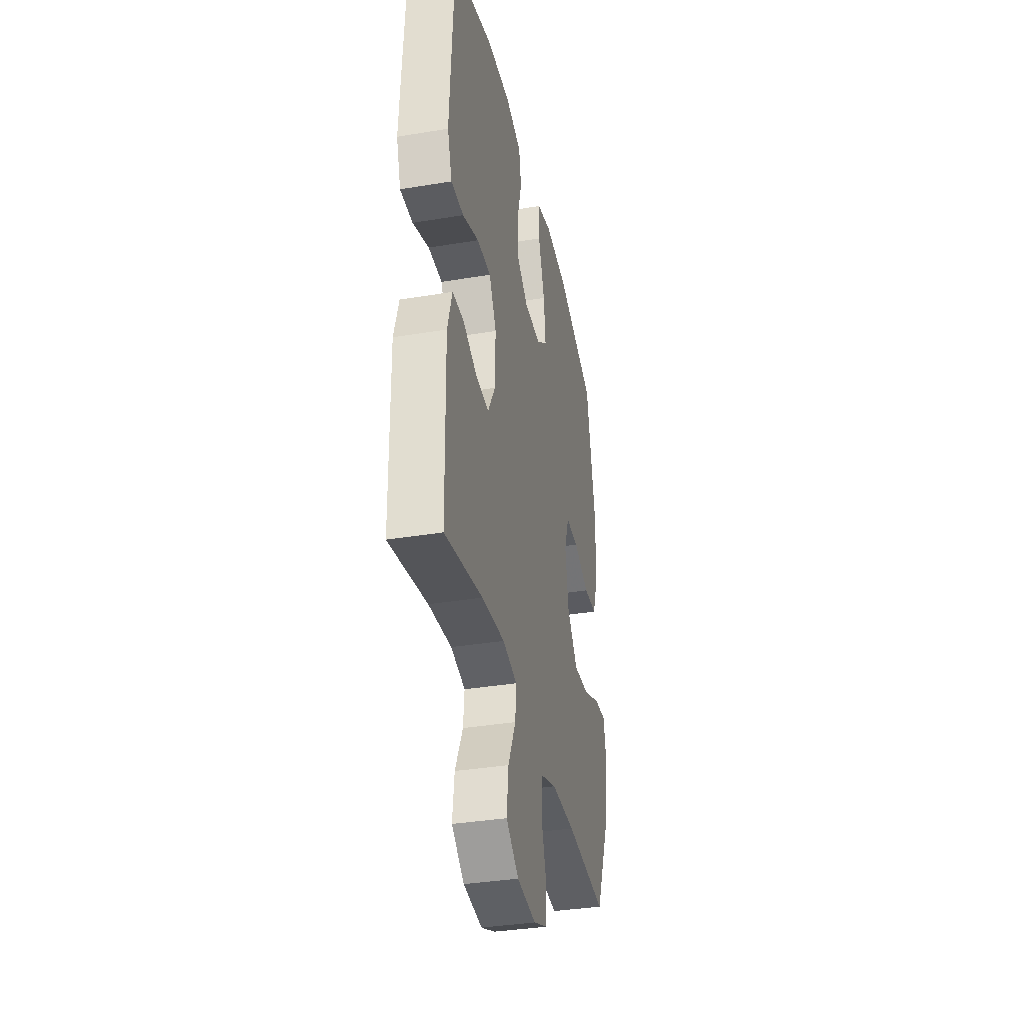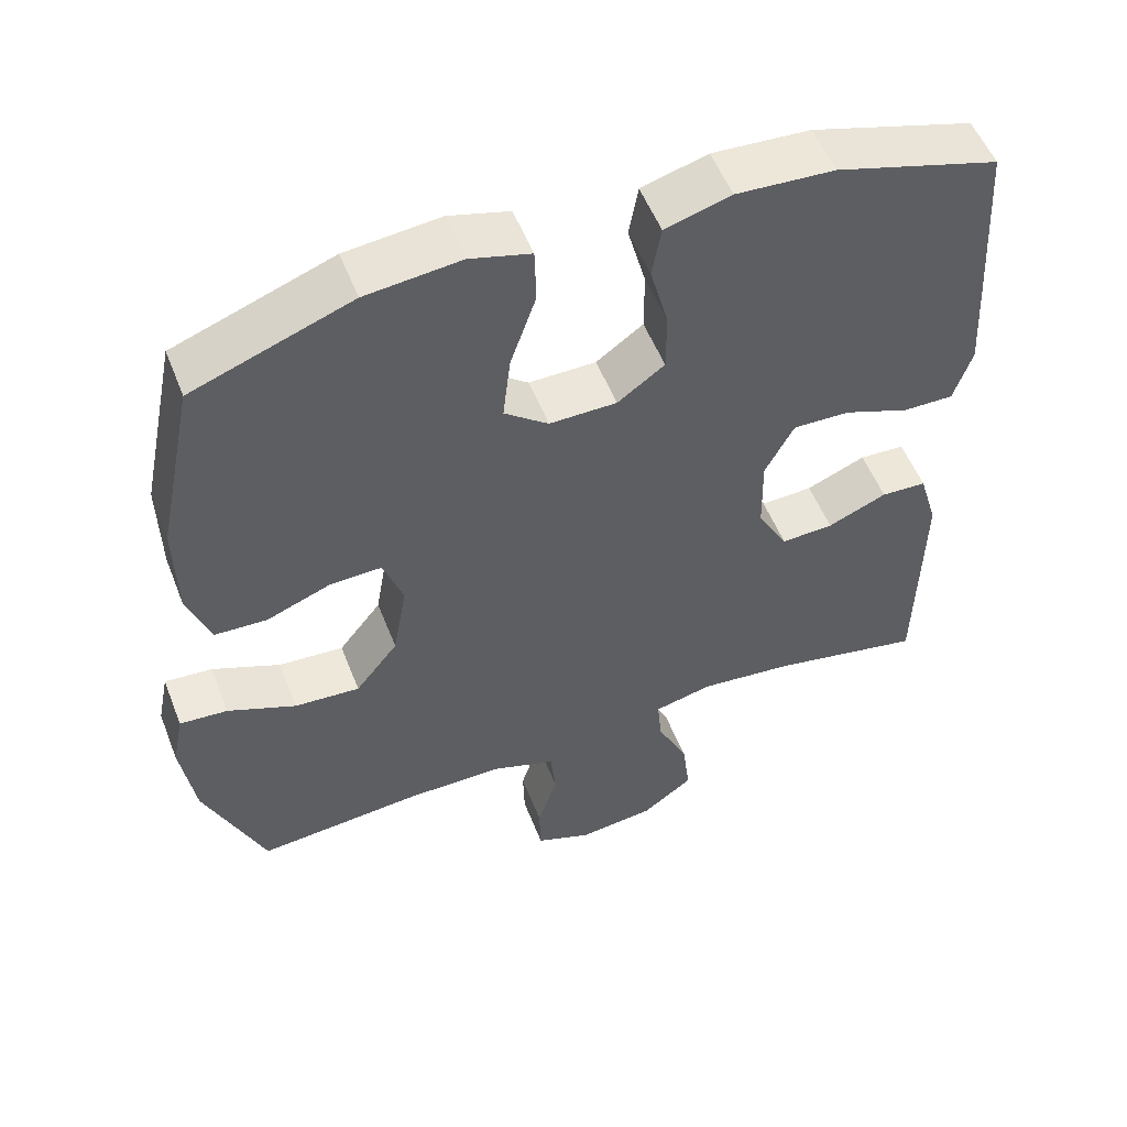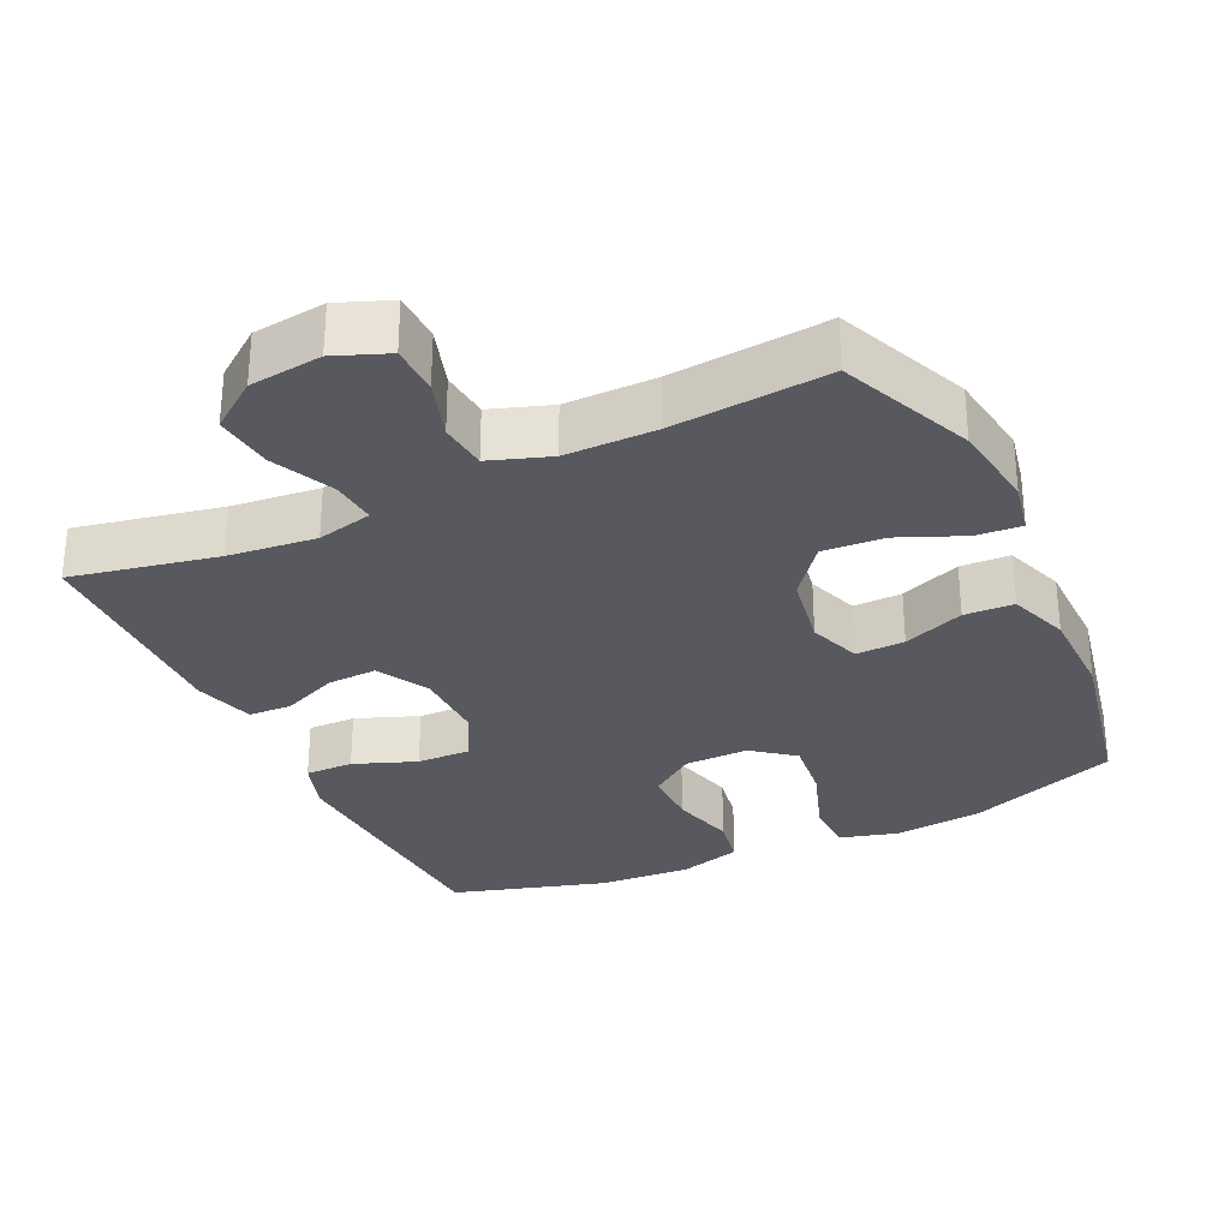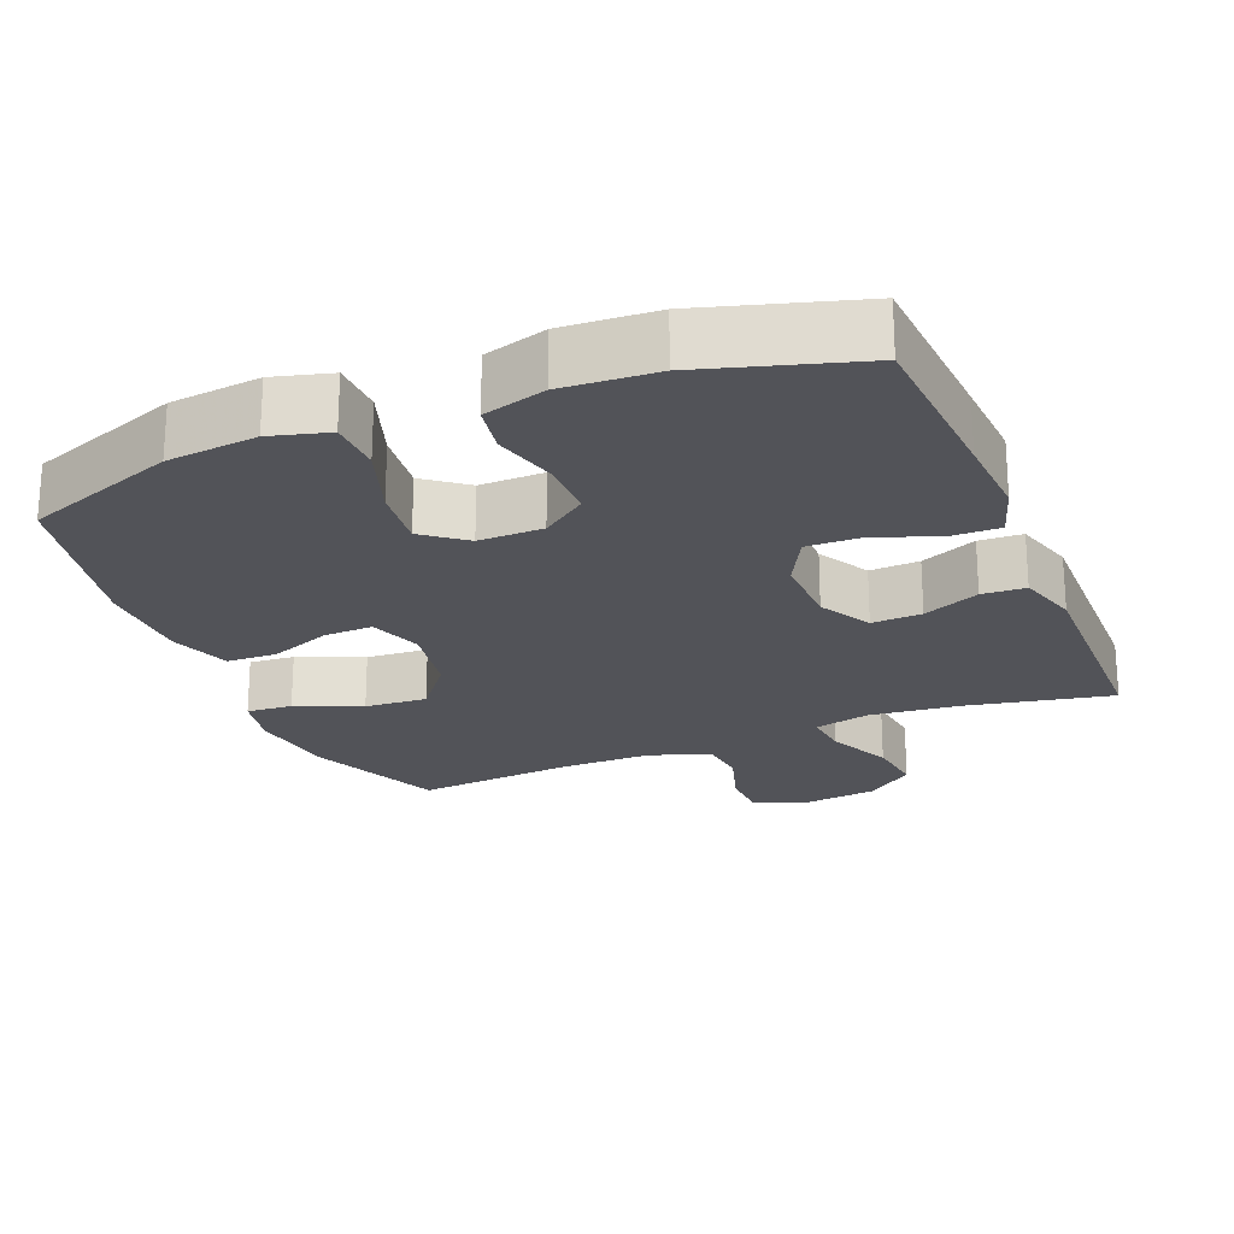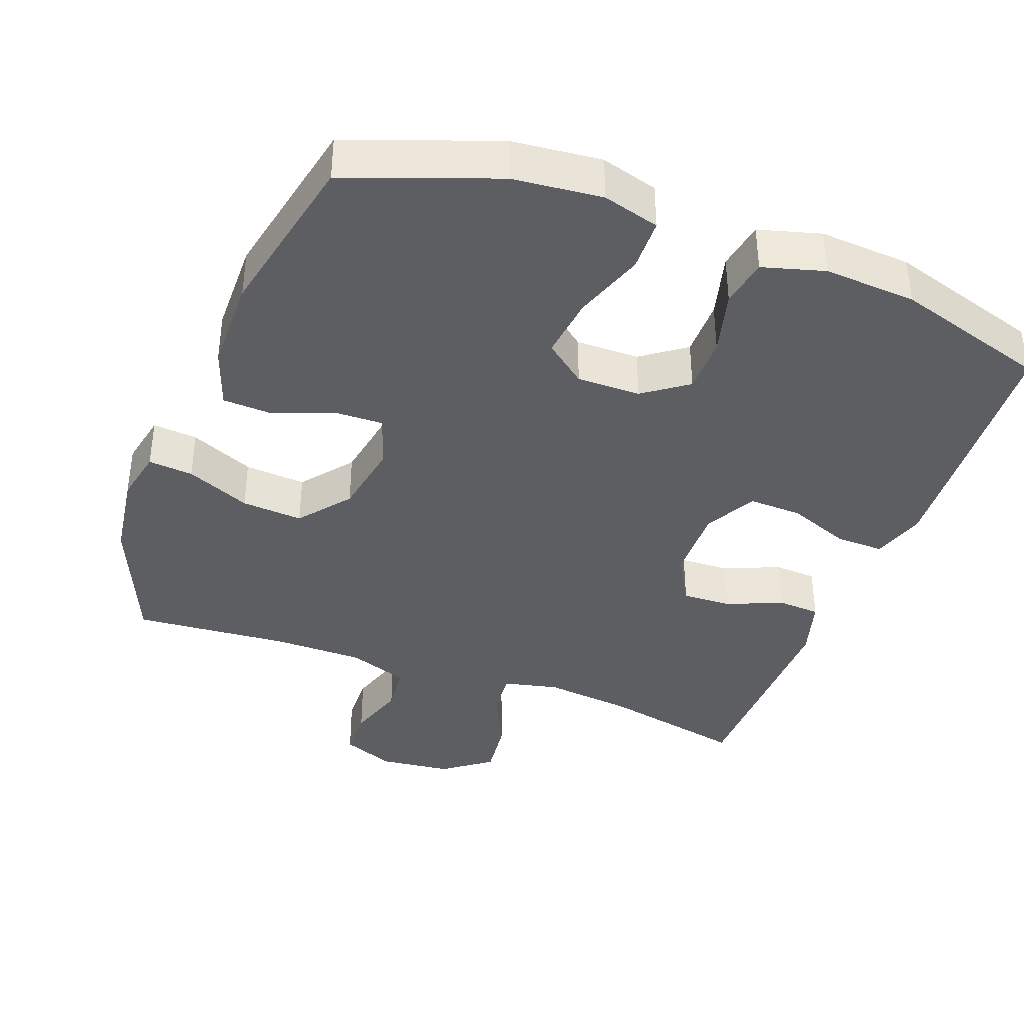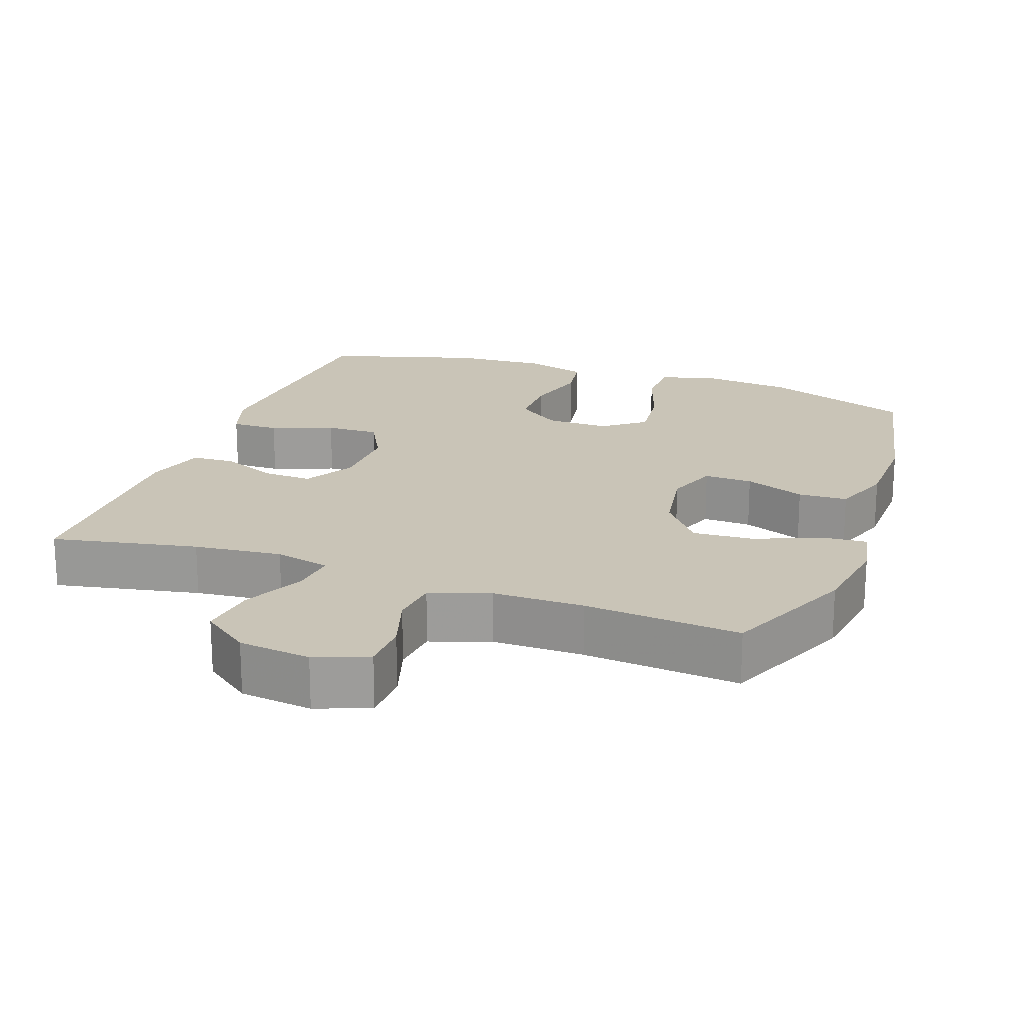
<metadata>
{"format":"obj","ext":"obj","renderer":"f3d","projection":"perspective","resolution":1024,"background":"white","views":[{"elev":-36.0,"azim":102.3,"up":"+Z"},{"elev":53.7,"azim":-21.2,"up":"+Z"},{"elev":-30.4,"azim":-154.8,"up":"+Y"},{"elev":-22.7,"azim":22.3,"up":"+Y"},{"elev":-38.9,"azim":-20.7,"up":"+Y"},{"elev":19.9,"azim":-160.1,"up":"+Y"}]}
</metadata>
<code>
v 0.5 0.07 -0.5
v 0.297 0.07 -0.459
v 0.174 0.07 -0.446
v 0.097 0.07 -0.464
v 0.103 0.07 -0.527
v 0.144 0.07 -0.614
v 0.154 0.07 -0.695
v 0.087 0.07 -0.745
v -0.014 0.07 -0.757
v -0.088 0.07 -0.728
v -0.09 0.07 -0.659
v -0.064 0.07 -0.577
v -0.071 0.07 -0.51
v -0.155 0.07 -0.481
v -0.282 0.07 -0.481
v -0.5 0.07 -0.5
v -0.579 0.07 -0.315
v -0.597 0.07 -0.194
v -0.582 0.07 -0.12
v -0.519 0.07 -0.125
v -0.429 0.07 -0.163
v -0.343 0.07 -0.169
v -0.287 0.07 -0.098
v -0.269 0.07 0.006
v -0.295 0.07 0.079
v -0.363 0.07 0.077
v -0.448 0.07 0.044
v -0.517 0.07 0.047
v -0.547 0.07 0.131
v -0.549 0.07 0.262
v -0.5 0.07 0.5
v -0.291 0.07 0.577
v -0.166 0.07 0.59
v -0.086 0.07 0.568
v -0.084 0.07 0.494
v -0.118 0.07 0.395
v -0.128 0.07 0.308
v -0.07 0.07 0.263
v 0.019 0.07 0.264
v 0.081 0.07 0.309
v 0.081 0.07 0.389
v 0.057 0.07 0.479
v 0.069 0.07 0.547
v 0.156 0.07 0.572
v 0.285 0.07 0.564
v 0.5 0.07 0.5
v 0.515 0.07 0.262
v 0.522 0.07 0.144
v 0.498 0.07 0.07
v 0.431 0.07 0.071
v 0.344 0.07 0.104
v 0.269 0.07 0.106
v 0.231 0.07 0.034
v 0.233 0.07 -0.07
v 0.273 0.07 -0.141
v 0.342 0.07 -0.138
v 0.42 0.07 -0.105
v 0.48 0.07 -0.108
v 0.505 0.07 -0.192
v 0.5 0 -0.5
v 0.297 0 -0.459
v 0.174 0 -0.446
v 0.097 0 -0.464
v 0.103 0 -0.527
v 0.144 0 -0.614
v 0.154 0 -0.695
v 0.087 0 -0.745
v -0.014 0 -0.757
v -0.088 0 -0.728
v -0.09 0 -0.659
v -0.064 0 -0.577
v -0.071 0 -0.51
v -0.155 0 -0.481
v -0.282 0 -0.481
v -0.5 0 -0.5
v -0.579 0 -0.315
v -0.597 0 -0.194
v -0.582 0 -0.12
v -0.519 0 -0.125
v -0.429 0 -0.163
v -0.343 0 -0.169
v -0.287 0 -0.098
v -0.269 0 0.006
v -0.295 0 0.079
v -0.363 0 0.077
v -0.448 0 0.044
v -0.517 0 0.047
v -0.547 0 0.131
v -0.549 0 0.262
v -0.5 0 0.5
v -0.291 0 0.577
v -0.166 0 0.59
v -0.086 0 0.568
v -0.084 0 0.494
v -0.118 0 0.395
v -0.128 0 0.308
v -0.07 0 0.263
v 0.019 0 0.264
v 0.081 0 0.309
v 0.081 0 0.389
v 0.057 0 0.479
v 0.069 0 0.547
v 0.156 0 0.572
v 0.285 0 0.564
v 0.5 0 0.5
v 0.515 0 0.262
v 0.522 0 0.144
v 0.498 0 0.07
v 0.431 0 0.071
v 0.344 0 0.104
v 0.269 0 0.106
v 0.231 0 0.034
v 0.233 0 -0.07
v 0.273 0 -0.141
v 0.342 0 -0.138
v 0.42 0 -0.105
v 0.48 0 -0.108
v 0.505 0 -0.192
f 56 57 58 59
f 55 56 59 1
f 48 49 50 51
f 48 51 52
f 47 48 52
f 46 47 52
f 45 46 52
f 44 45 52 53
f 41 42 43 44
f 40 41 44 53
f 33 34 35 36
f 33 36 37
f 32 33 37
f 31 32 37
f 30 31 37 38
f 26 27 28 29
f 25 26 29 30
f 18 19 20 21
f 18 21 22
f 15 16 17 18
f 14 15 18 22
f 13 14 22 23
f 9 10 11 12
f 9 12 13
f 8 9 13
f 5 6 7 8
f 4 5 8 13
f 55 1 2
f 54 55 2 3
f 39 40 53 54
f 38 39 54 3
f 25 30 38
f 24 25 38 3
f 4 13 23 24
f 3 4 24
f 118 117 116 115
f 60 118 115 114
f 110 109 108 107
f 111 110 107
f 111 107 106
f 111 106 105
f 111 105 104
f 112 111 104 103
f 103 102 101 100
f 112 103 100 99
f 95 94 93 92
f 96 95 92
f 96 92 91
f 96 91 90
f 97 96 90 89
f 88 87 86 85
f 89 88 85 84
f 80 79 78 77
f 81 80 77
f 77 76 75 74
f 81 77 74 73
f 82 81 73 72
f 71 70 69 68
f 72 71 68
f 72 68 67
f 67 66 65 64
f 72 67 64 63
f 61 60 114
f 62 61 114 113
f 113 112 99 98
f 62 113 98 97
f 97 89 84
f 62 97 84 83
f 83 82 72 63
f 83 63 62
f 1 60 61 2
f 2 61 62 3
f 3 62 63 4
f 4 63 64 5
f 5 64 65 6
f 6 65 66 7
f 7 66 67 8
f 8 67 68 9
f 9 68 69 10
f 10 69 70 11
f 11 70 71 12
f 12 71 72 13
f 13 72 73 14
f 14 73 74 15
f 15 74 75 16
f 16 75 76 17
f 17 76 77 18
f 18 77 78 19
f 19 78 79 20
f 20 79 80 21
f 21 80 81 22
f 22 81 82 23
f 23 82 83 24
f 24 83 84 25
f 25 84 85 26
f 26 85 86 27
f 27 86 87 28
f 28 87 88 29
f 29 88 89 30
f 30 89 90 31
f 31 90 91 32
f 32 91 92 33
f 33 92 93 34
f 34 93 94 35
f 35 94 95 36
f 36 95 96 37
f 37 96 97 38
f 38 97 98 39
f 39 98 99 40
f 40 99 100 41
f 41 100 101 42
f 42 101 102 43
f 43 102 103 44
f 44 103 104 45
f 45 104 105 46
f 46 105 106 47
f 47 106 107 48
f 48 107 108 49
f 49 108 109 50
f 50 109 110 51
f 51 110 111 52
f 52 111 112 53
f 53 112 113 54
f 54 113 114 55
f 55 114 115 56
f 56 115 116 57
f 57 116 117 58
f 58 117 118 59
f 59 118 60 1

</code>
